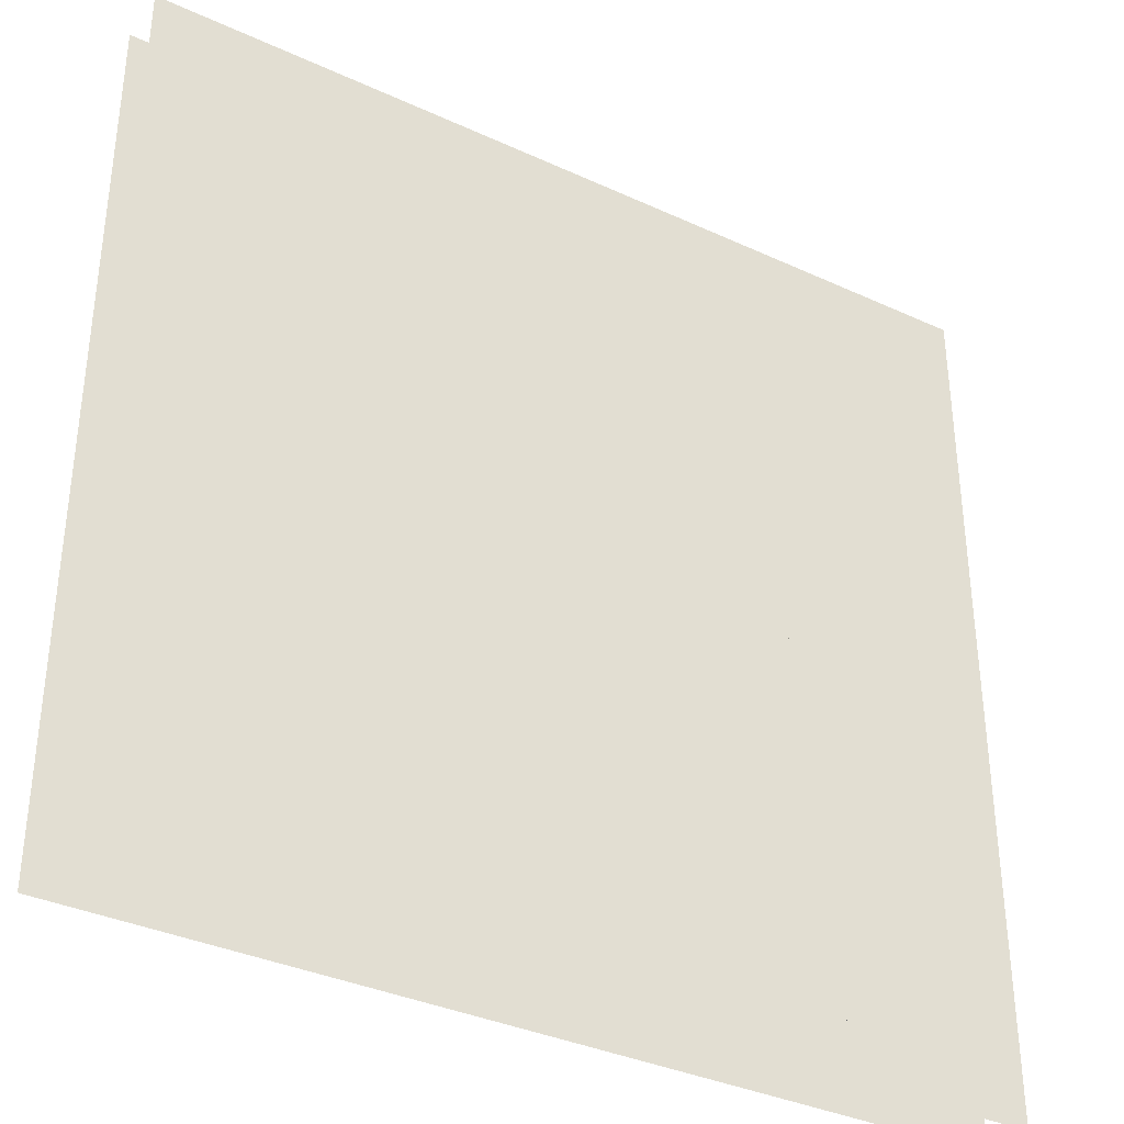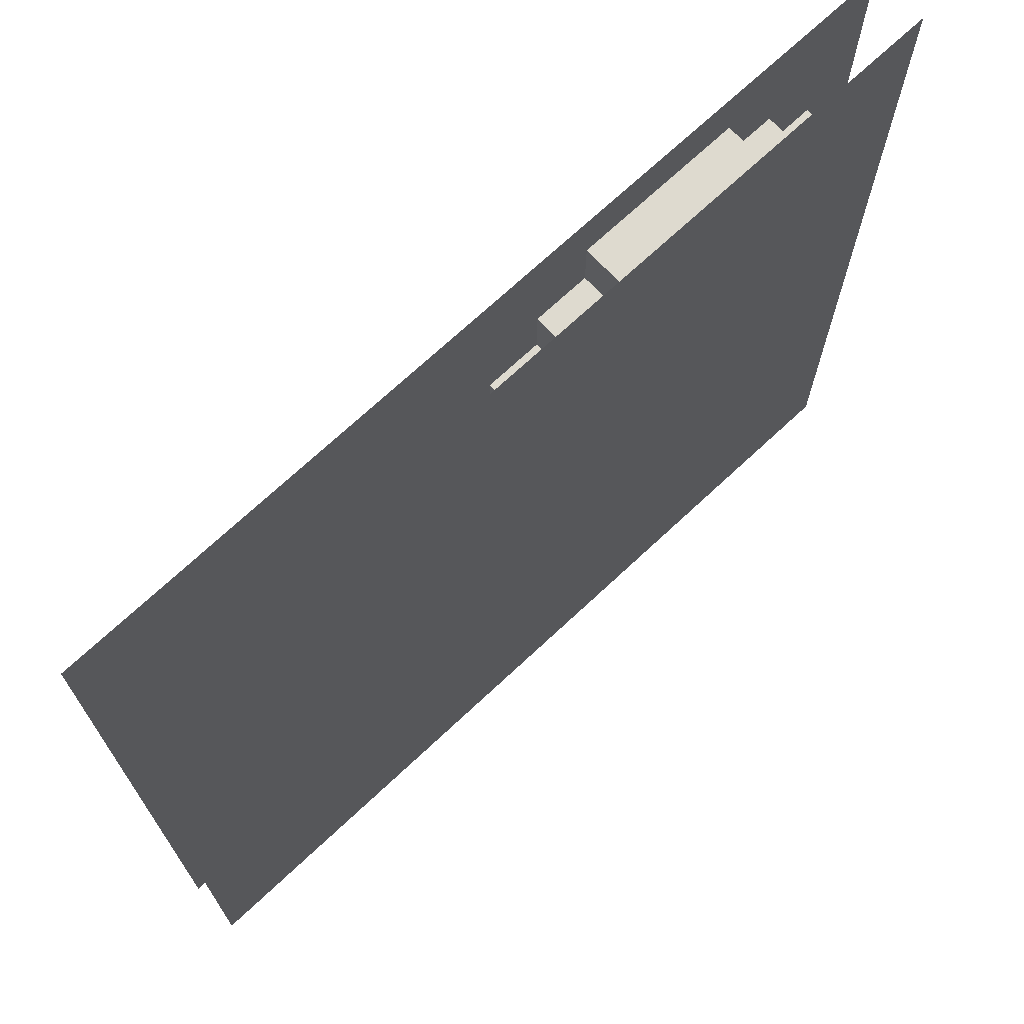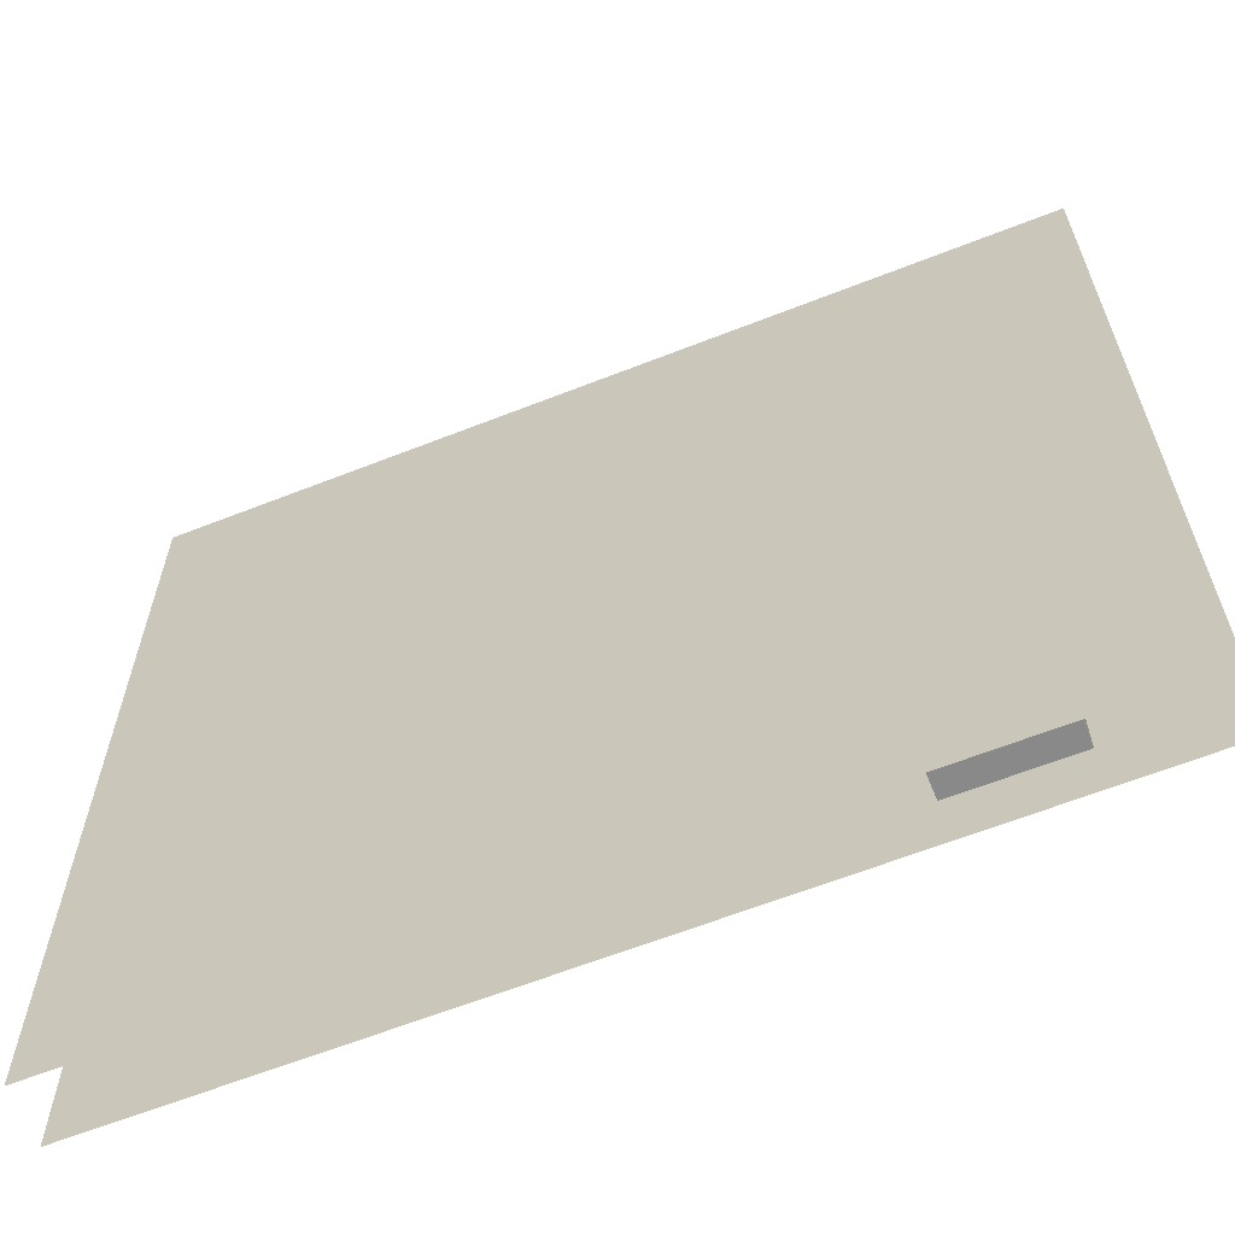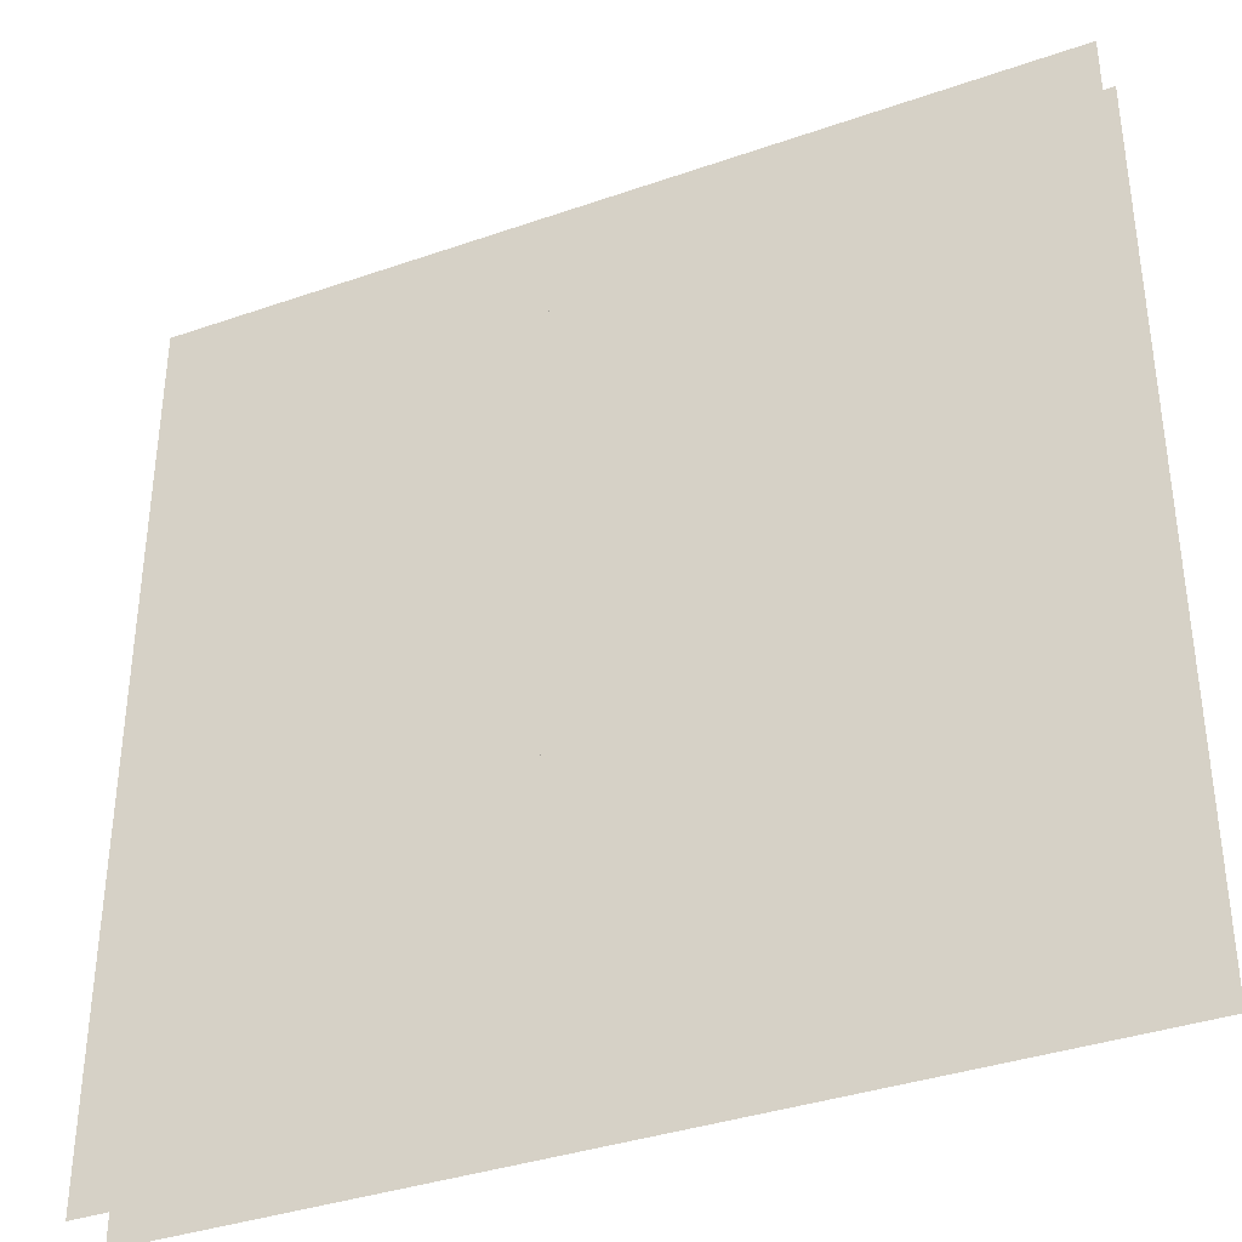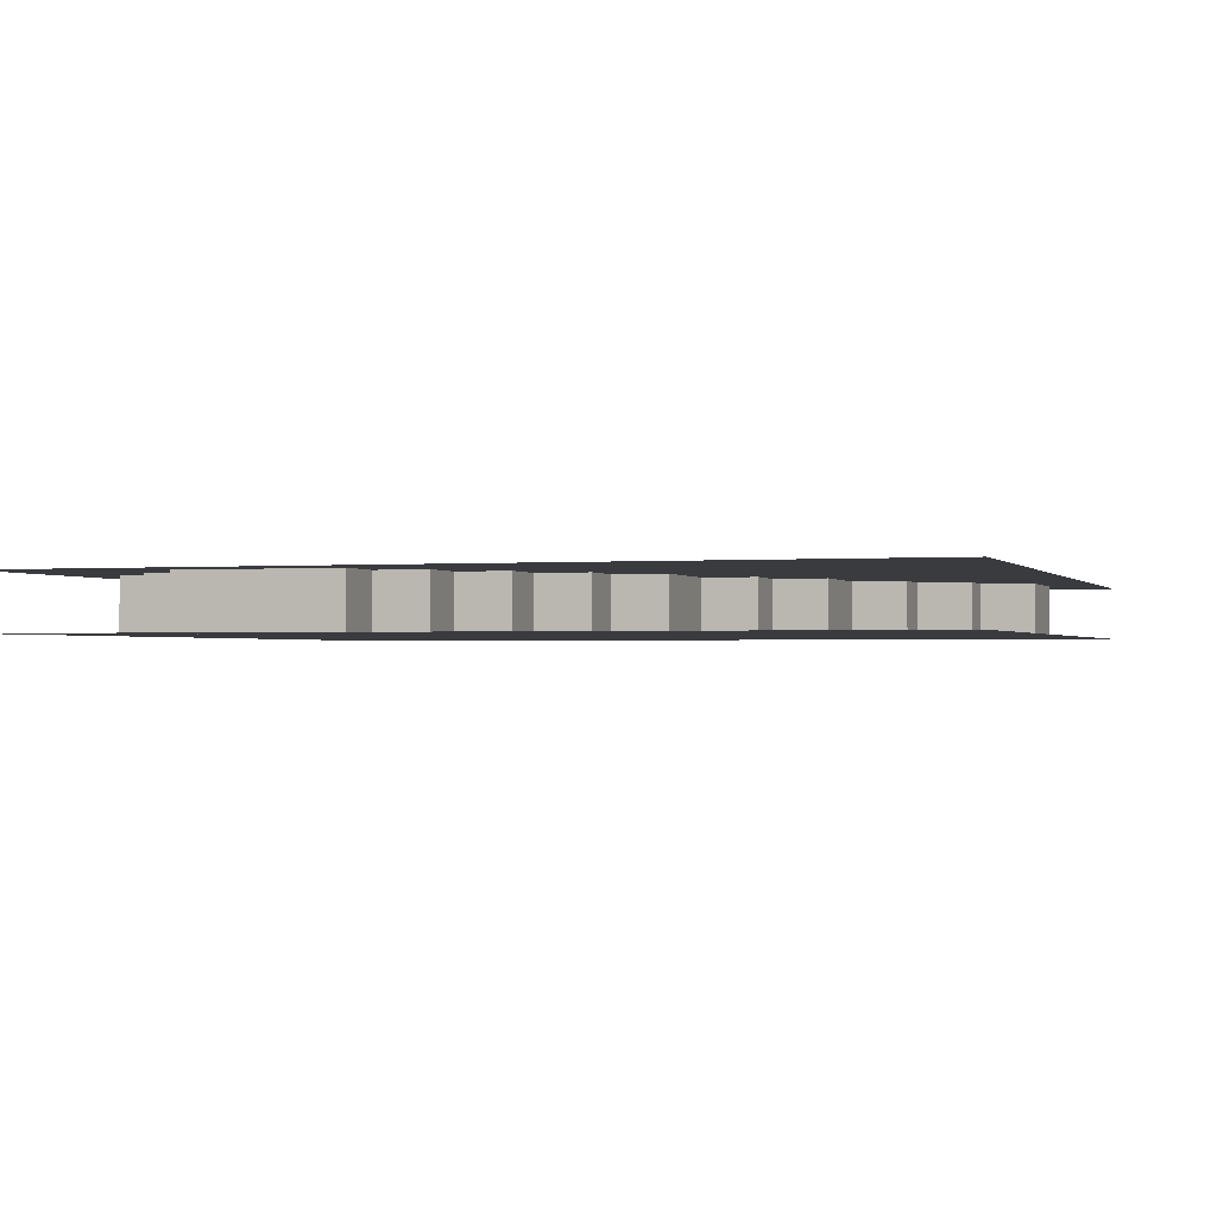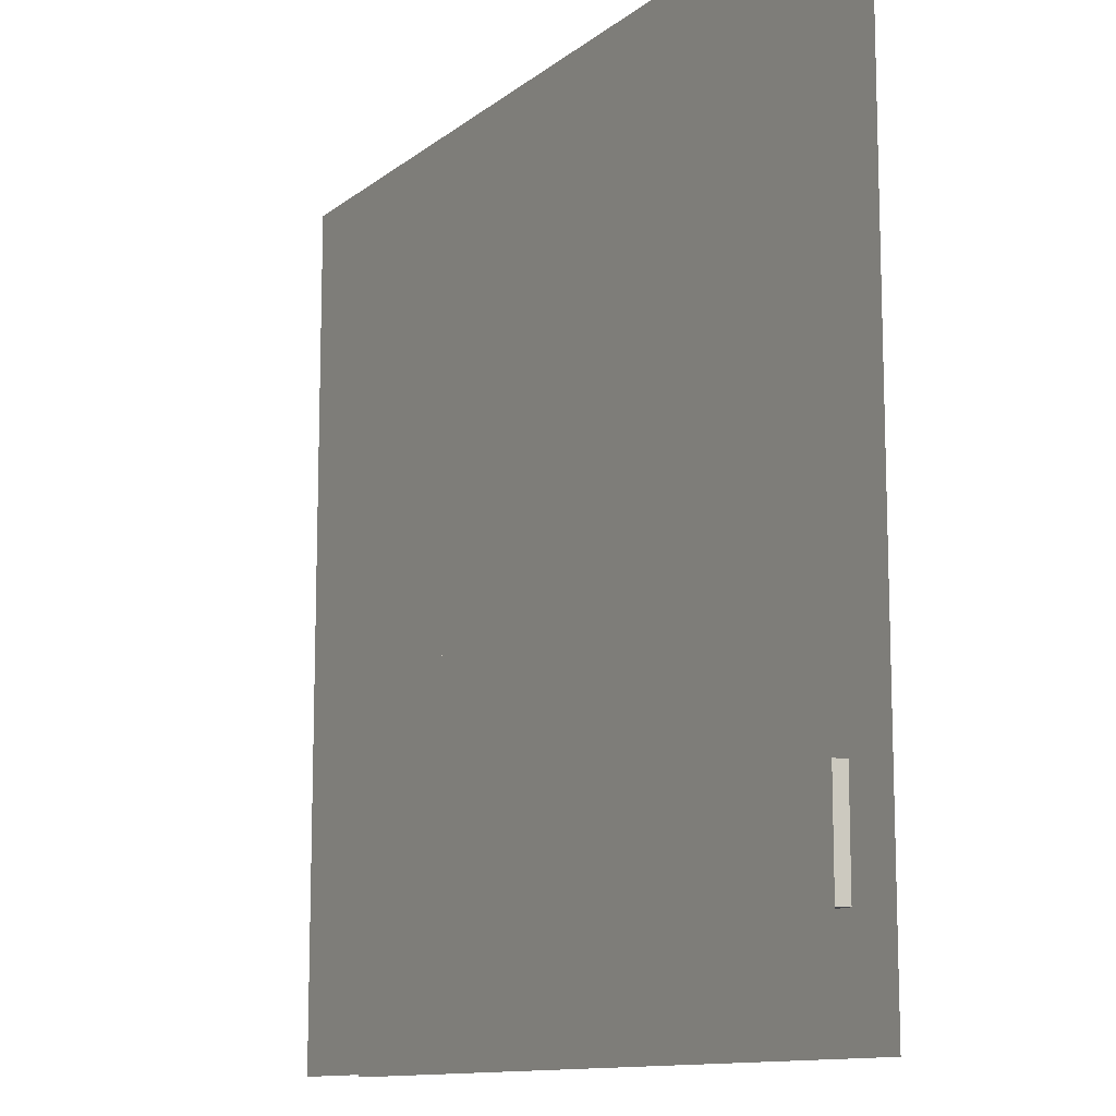
<metadata>
{"format":"obj","ext":"obj","renderer":"f3d","projection":"perspective","resolution":1024,"background":"white","views":[{"elev":-35.8,"azim":148.8,"up":"+Y"},{"elev":71.0,"azim":-43.1,"up":"+Y"},{"elev":-63.3,"azim":-158.3,"up":"+Y"},{"elev":-36.8,"azim":-155.7,"up":"+Y"},{"elev":-1.2,"azim":-162.3,"up":"+Z"},{"elev":-11.8,"azim":-120.1,"up":"+Y"}]}
</metadata>
<code>
v 1 1 0.4688
v 1 0 0.4688
v 0 0 0.4688
v 0 1 0.4688
v 0 1 0.5312
v 0 0 0.5312
v 1 0 0.5312
v 1 1 0.5312
v 0.625 0.9375 0.4688
v 0.625 0.9375 0.5312
v 0.8125 0.9375 0.5312
v 0.8125 0.9375 0.4688
v 0.625 0.875 0.4688
v 0.625 0.875 0.5312
v 0.8125 0.5 0.5312
v 0.8125 0.5 0.4688
v 0.5625 0.875 0.4688
v 0.5625 0.875 0.5312
v 0.875 0.875 0.5312
v 0.875 0.875 0.4688
v 0.5625 0.8125 0.4688
v 0.5625 0.8125 0.5312
v 0.875 0.5625 0.5312
v 0.875 0.5625 0.4688
v 0.5 0.8125 0.4688
v 0.5 0.8125 0.5312
v 0.9375 0.8125 0.5312
v 0.9375 0.8125 0.4688
v 0.5 0.75 0.4688
v 0.5 0.75 0.5312
v 0.9375 0.625 0.5312
v 0.9375 0.625 0.4688
v 0.4375 0.75 0.4688
v 0.4375 0.75 0.5312
v 0.4375 0.6875 0.4688
v 0.4375 0.6875 0.5312
v 0.375 0.6875 0.4688
v 0.375 0.6875 0.5312
v 0.375 0.5625 0.4688
v 0.375 0.5625 0.5312
v 0.875 0.625 0.5312
v 0.875 0.625 0.4688
v 0.8125 0.5625 0.5312
v 0.8125 0.5625 0.4688
v 0.3125 0.5625 0.4688
v 0.3125 0.5625 0.5312
v 0.3125 0.5 0.4688
v 0.3125 0.5 0.5312
v 0.75 0.5 0.5312
v 0.75 0.5 0.4688
v 0.25 0.5 0.4688
v 0.25 0.5 0.5312
v 0.25 0.375 0.4688
v 0.25 0.375 0.5312
v 0.6875 0.4375 0.5312
v 0.6875 0.4375 0.4688
v 0.75 0.4375 0.4688
v 0.75 0.4375 0.5312
v 0.5625 0.375 0.5312
v 0.5625 0.375 0.4688
v 0.6875 0.375 0.4688
v 0.6875 0.375 0.5312
v 0.1875 0.375 0.4688
v 0.1875 0.375 0.5312
v 0.1875 0.3125 0.4688
v 0.1875 0.3125 0.5312
v 0.5 0.3125 0.5312
v 0.5 0.3125 0.4688
v 0.5625 0.3125 0.4688
v 0.5625 0.3125 0.5312
v 0.125 0.3125 0.4688
v 0.125 0.3125 0.5312
v 0.125 0.0625 0.4688
v 0.125 0.0625 0.5312
v 0.375 0.25 0.5312
v 0.375 0.25 0.4688
v 0.5 0.25 0.4688
v 0.5 0.25 0.5312
v 0.0625 0.25 0.4688
v 0.0625 0.25 0.5312
v 0.125 0.25 0.5312
v 0.125 0.25 0.4688
v 0.0625 0.125 0.4688
v 0.0625 0.125 0.5312
v 0.3125 0.1875 0.5312
v 0.3125 0.1875 0.4688
v 0.375 0.1875 0.4688
v 0.375 0.1875 0.5312
v 0.3125 0.125 0.4688
v 0.3125 0.125 0.5312
v 0.25 0.0625 0.4688
v 0.25 0.0625 0.5312
v 0.25 0.125 0.5312
v 0.25 0.125 0.4688
f 1 2 3 4
f 5 6 7 8
f 9 10 11 12
f 9 13 14 10
f 11 15 16 12
f 17 18 19 20
f 17 21 22 18
f 19 23 24 20
f 25 26 27 28
f 25 29 30 26
f 27 31 32 28
f 33 34 30 29
f 33 35 36 34
f 37 38 36 35
f 37 39 40 38
f 41 42 32 31
f 43 44 24 23
f 45 46 40 39
f 45 47 48 46
f 49 50 16 15
f 51 52 48 47
f 51 53 54 52
f 55 56 57 58
f 49 58 57 50
f 59 60 61 62
f 55 62 61 56
f 63 64 54 53
f 63 65 66 64
f 67 68 69 70
f 59 70 69 60
f 71 72 66 65
f 71 73 74 72
f 75 76 77 78
f 67 78 77 68
f 79 80 81 82
f 79 83 84 80
f 85 86 87 88
f 75 88 87 76
f 84 83 89 90
f 85 90 89 86
f 74 73 91 92
f 93 92 91 94

</code>
